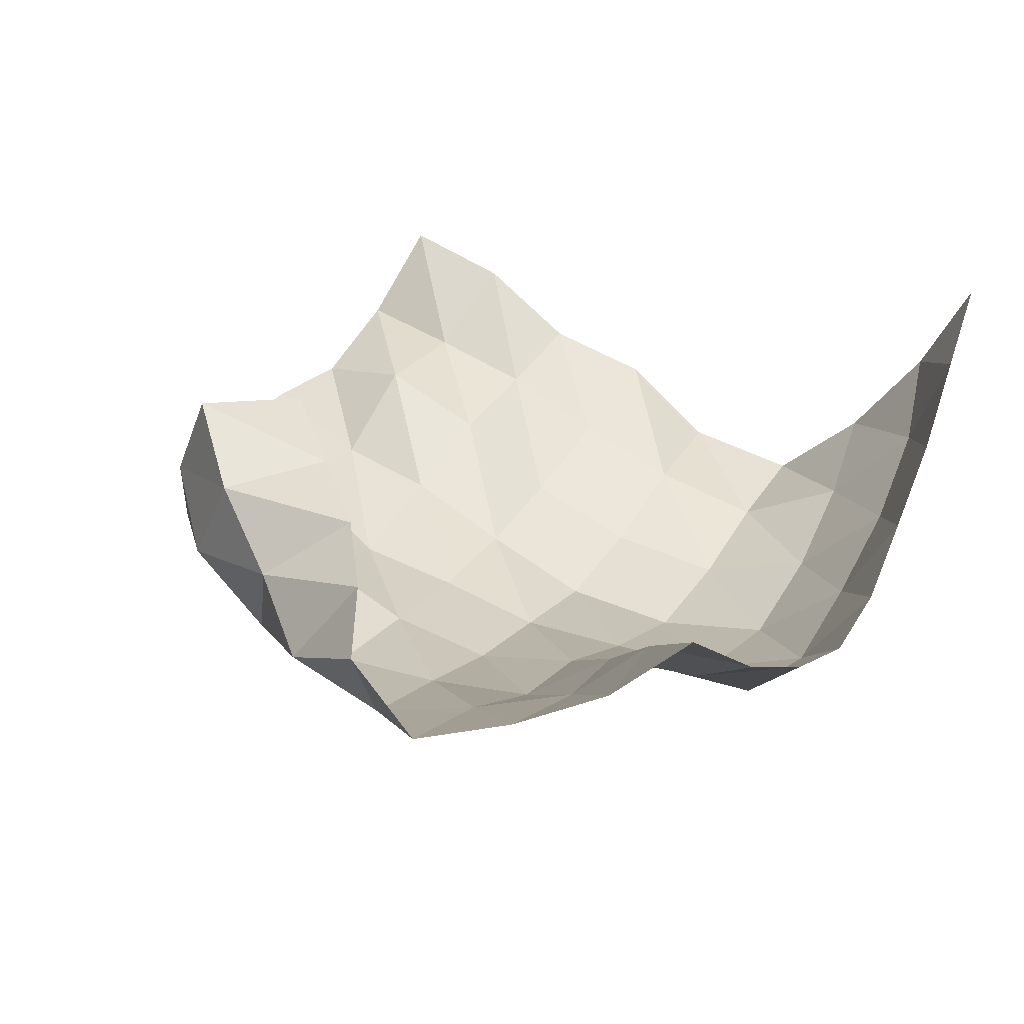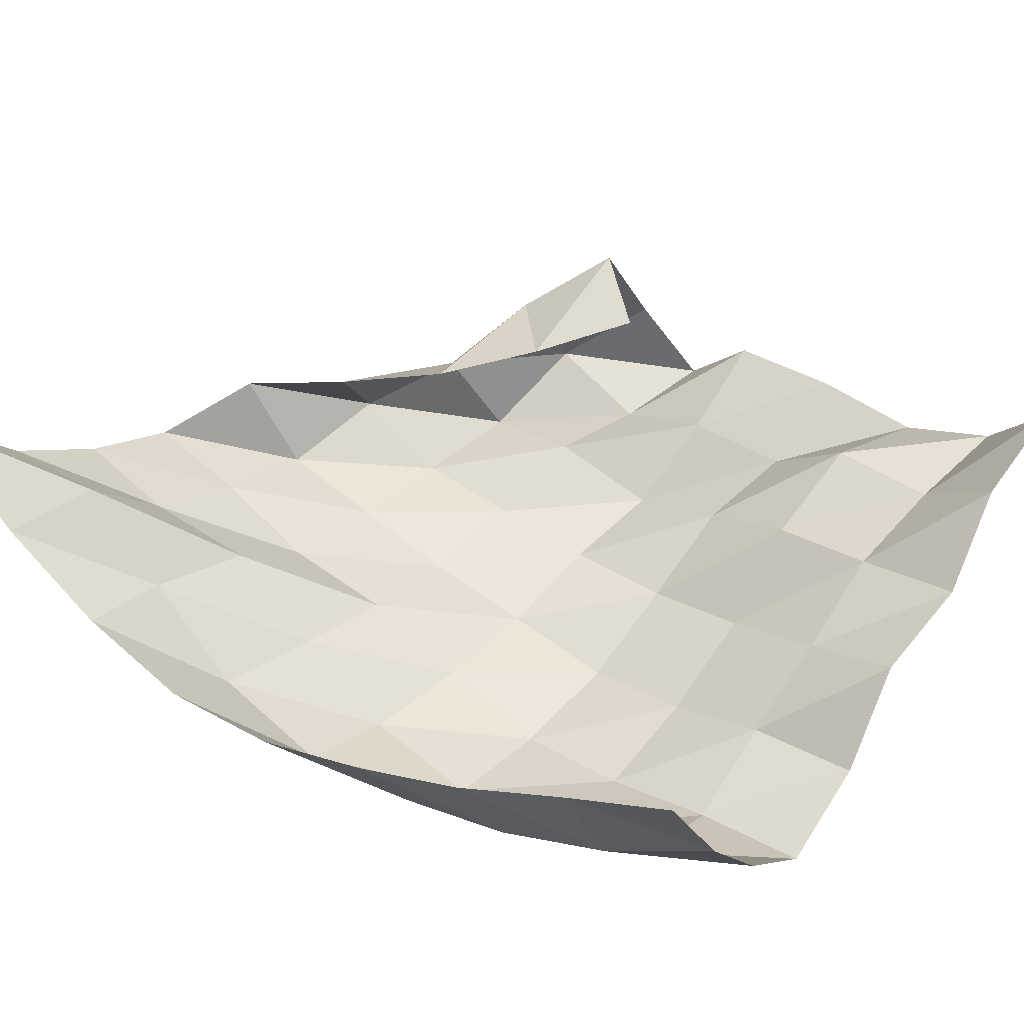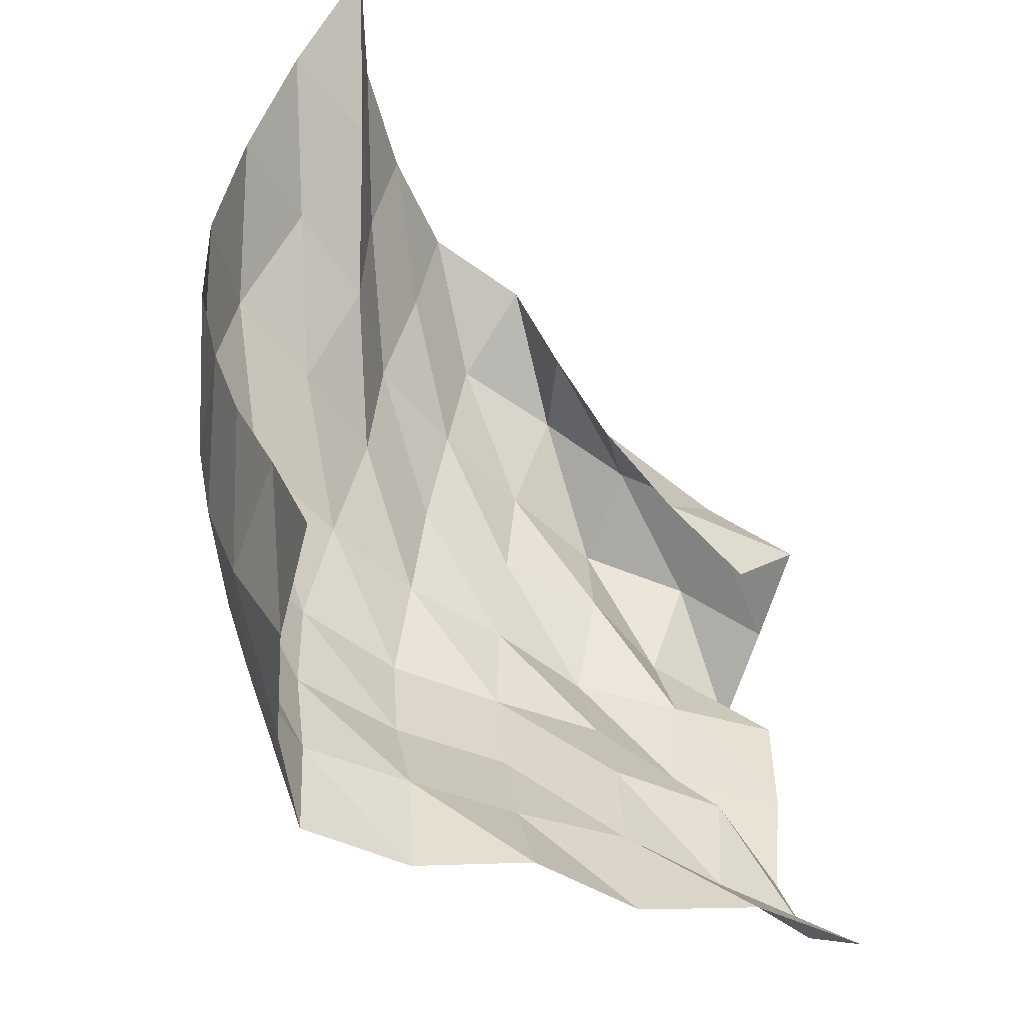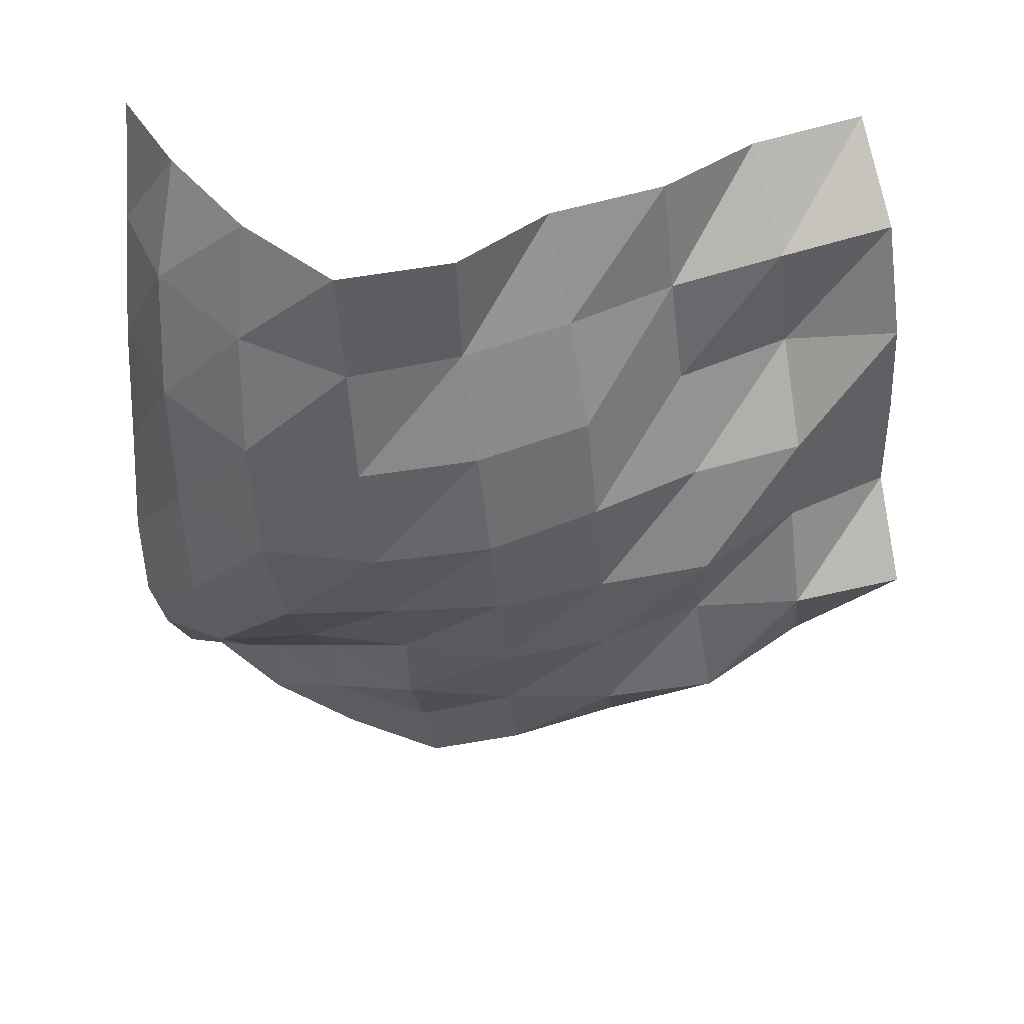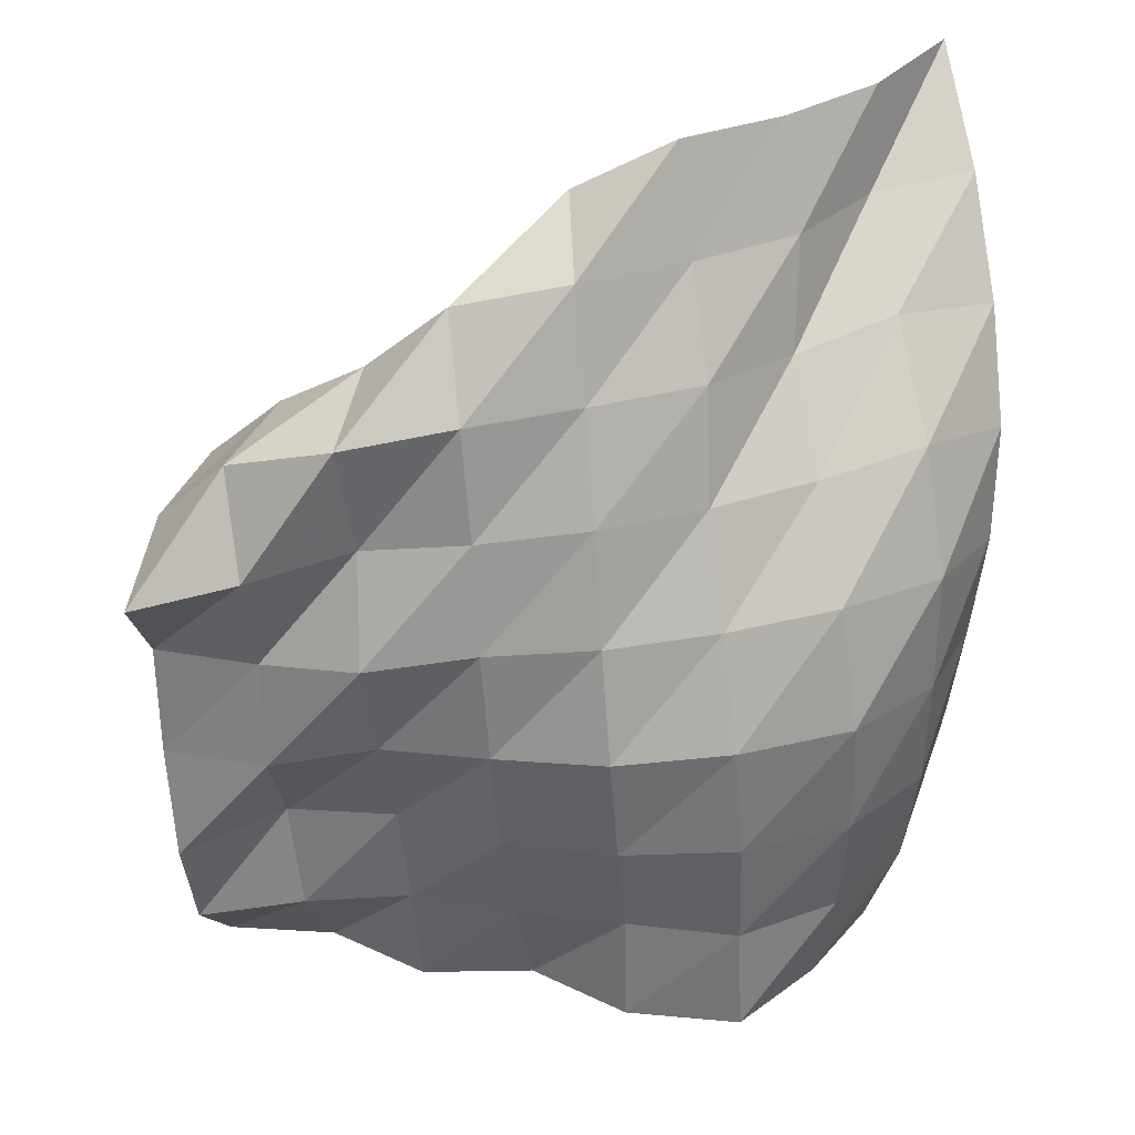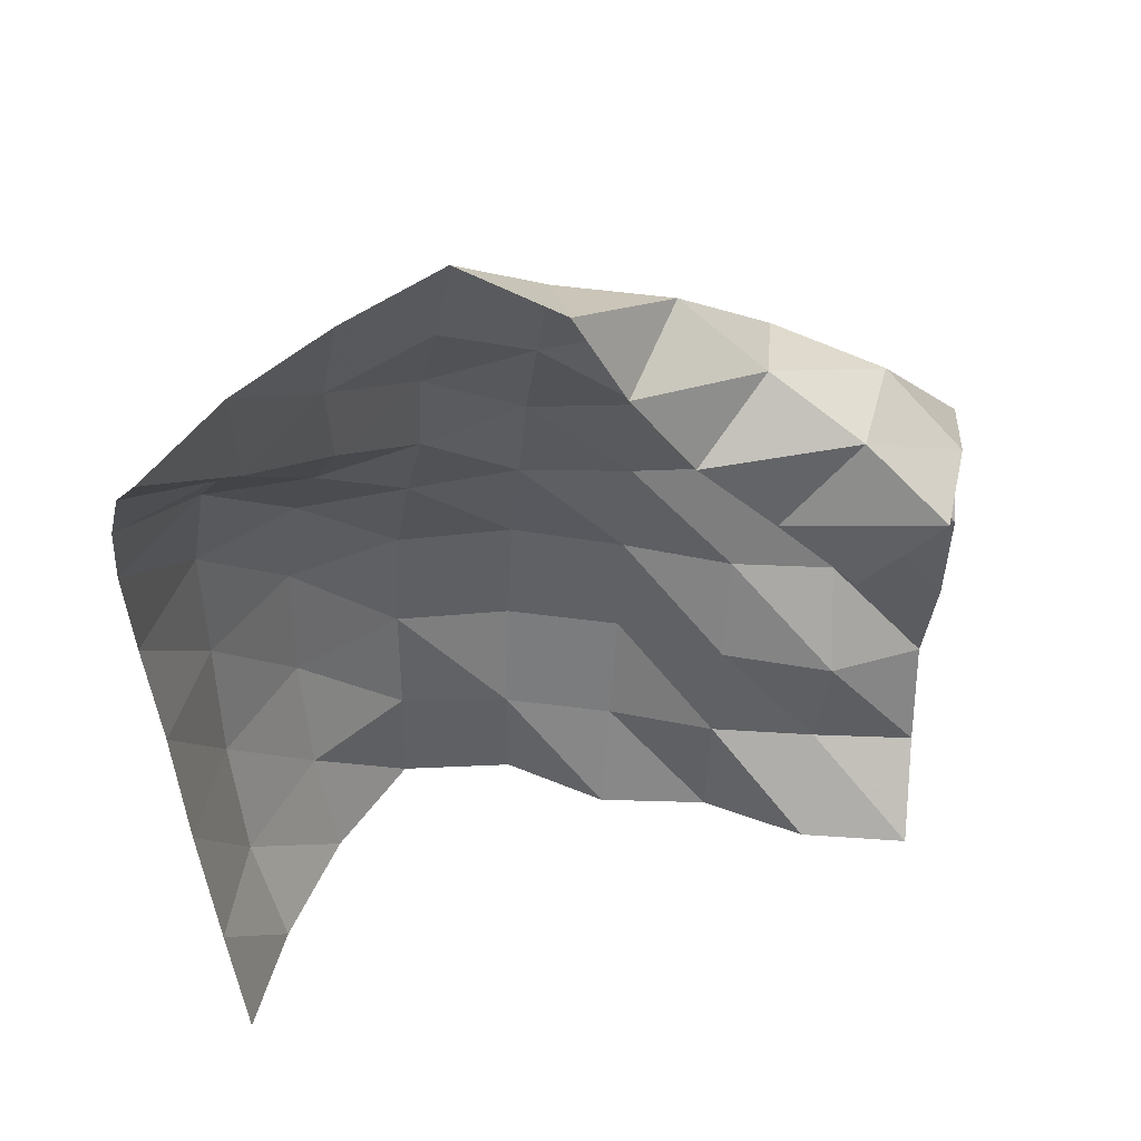
<metadata>
{"format":"obj","ext":"obj","renderer":"f3d","projection":"perspective","resolution":1024,"background":"white","views":[{"elev":26.6,"azim":25.1,"up":"+Y"},{"elev":42.6,"azim":124.9,"up":"+Y"},{"elev":-47.8,"azim":137.1,"up":"+Z"},{"elev":-40.0,"azim":-179.7,"up":"+Y"},{"elev":24.8,"azim":-6.7,"up":"+Z"},{"elev":53.7,"azim":165.3,"up":"+Z"}]}
</metadata>
<code>
v -1 0 -1
v -0.9797 -0.1055 -0.7569
v -0.9603 -0.2249 -0.5067
v -0.9506 -0.3217 -0.2521
v -0.9344 -0.3854 0.000183
v -0.9274 -0.3842 0.2583
v -0.938 -0.3003 0.5069
v -0.9624 -0.1738 0.7584
v -1 0 1
v -1.127 -0.2292 -1.032
v -1.081 -0.3468 -0.8015
v -1.073 -0.4563 -0.5443
v -1.083 -0.5404 -0.2747
v -1.089 -0.5831 0.004071
v -1.123 -0.5294 0.2822
v -1.165 -0.3755 0.516
v -1.193 -0.1991 0.7246
v -1.185 -0.1875 0.9567
v -1.296 -0.4446 -1.041
v -1.272 -0.5412 -0.8031
v -1.27 -0.6373 -0.549
v -1.287 -0.7016 -0.2808
v -1.321 -0.6751 -0.009914
v -1.356 -0.5575 0.2282
v -1.39 -0.4208 0.4544
v -1.376 -0.3763 0.6979
v -1.405 -0.326 0.9318
v -1.495 -0.6184 -1.051
v -1.509 -0.6524 -0.8002
v -1.524 -0.7144 -0.5506
v -1.546 -0.7494 -0.2957
v -1.571 -0.6924 -0.04304
v -1.592 -0.6115 0.2005
v -1.593 -0.5675 0.4514
v -1.615 -0.4791 0.6811
v -1.64 -0.4307 0.9198
v -1.745 -0.5609 -1.044
v -1.751 -0.5863 -0.7933
v -1.782 -0.679 -0.5622
v -1.807 -0.7289 -0.3177
v -1.822 -0.6977 -0.06494
v -1.833 -0.6646 0.1864
v -1.844 -0.6062 0.4289
v -1.862 -0.5589 0.6701
v -1.848 -0.3523 0.8014
v -1.937 -0.3949 -1.026
v -1.983 -0.4976 -0.8024
v -2.024 -0.586 -0.5731
v -2.047 -0.6353 -0.3362
v -2.066 -0.6504 -0.0895
v -2.078 -0.6345 0.1544
v -2.097 -0.6239 0.4019
v -2.107 -0.5091 0.6162
v -1.954 -0.3118 0.5745
v -2.183 -0.3372 -1.05
v -2.208 -0.3907 -0.8085
v -2.236 -0.4363 -0.5709
v -2.276 -0.5327 -0.3539
v -2.311 -0.6251 -0.1244
v -2.306 -0.5557 0.1184
v -2.348 -0.6152 0.3599
v -2.273 -0.4077 0.4614
v -2.088 -0.2758 0.3622
v -2.381 -0.1788 -1.03
v -2.446 -0.3338 -0.8422
v -2.475 -0.3428 -0.5945
v -2.511 -0.4958 -0.4007
v -2.518 -0.4932 -0.1585
v -2.545 -0.582 0.06606
v -2.566 -0.49 0.2922
v -2.444 -0.2686 0.3417
v -2.255 -0.2294 0.18
v -2.621 -0.1048 -1.043
v -2.686 -0.2917 -0.8882
v -2.715 -0.3933 -0.6635
v -2.733 -0.3771 -0.4142
v -2.739 -0.3852 -0.1632
v -2.78 -0.5619 0.009036
v -2.709 -0.3578 0.1323
v -2.596 -0.1399 0.1827
v -2.422 -0.1644 0.004228
f 1 10 2
f 2 10 11
f 2 11 3
f 3 11 12
f 3 12 4
f 4 12 13
f 4 13 5
f 5 13 14
f 5 14 6
f 6 14 15
f 6 15 7
f 7 15 16
f 7 16 8
f 8 16 17
f 8 17 9
f 9 17 18
f 10 19 11
f 11 19 20
f 11 20 12
f 12 20 21
f 12 21 13
f 13 21 22
f 13 22 14
f 14 22 23
f 14 23 15
f 15 23 24
f 15 24 16
f 16 24 25
f 16 25 17
f 17 25 26
f 17 26 18
f 18 26 27
f 19 28 20
f 20 28 29
f 20 29 21
f 21 29 30
f 21 30 22
f 22 30 31
f 22 31 23
f 23 31 32
f 23 32 24
f 24 32 33
f 24 33 25
f 25 33 34
f 25 34 26
f 26 34 35
f 26 35 27
f 27 35 36
f 28 37 29
f 29 37 38
f 29 38 30
f 30 38 39
f 30 39 31
f 31 39 40
f 31 40 32
f 32 40 41
f 32 41 33
f 33 41 42
f 33 42 34
f 34 42 43
f 34 43 35
f 35 43 44
f 35 44 36
f 36 44 45
f 37 46 38
f 38 46 47
f 38 47 39
f 39 47 48
f 39 48 40
f 40 48 49
f 40 49 41
f 41 49 50
f 41 50 42
f 42 50 51
f 42 51 43
f 43 51 52
f 43 52 44
f 44 52 53
f 44 53 45
f 45 53 54
f 46 55 47
f 47 55 56
f 47 56 48
f 48 56 57
f 48 57 49
f 49 57 58
f 49 58 50
f 50 58 59
f 50 59 51
f 51 59 60
f 51 60 52
f 52 60 61
f 52 61 53
f 53 61 62
f 53 62 54
f 54 62 63
f 55 64 56
f 56 64 65
f 56 65 57
f 57 65 66
f 57 66 58
f 58 66 67
f 58 67 59
f 59 67 68
f 59 68 60
f 60 68 69
f 60 69 61
f 61 69 70
f 61 70 62
f 62 70 71
f 62 71 63
f 63 71 72
f 64 73 65
f 65 73 74
f 65 74 66
f 66 74 75
f 66 75 67
f 67 75 76
f 67 76 68
f 68 76 77
f 68 77 69
f 69 77 78
f 69 78 70
f 70 78 79
f 70 79 71
f 71 79 80
f 71 80 72
f 72 80 81

</code>
